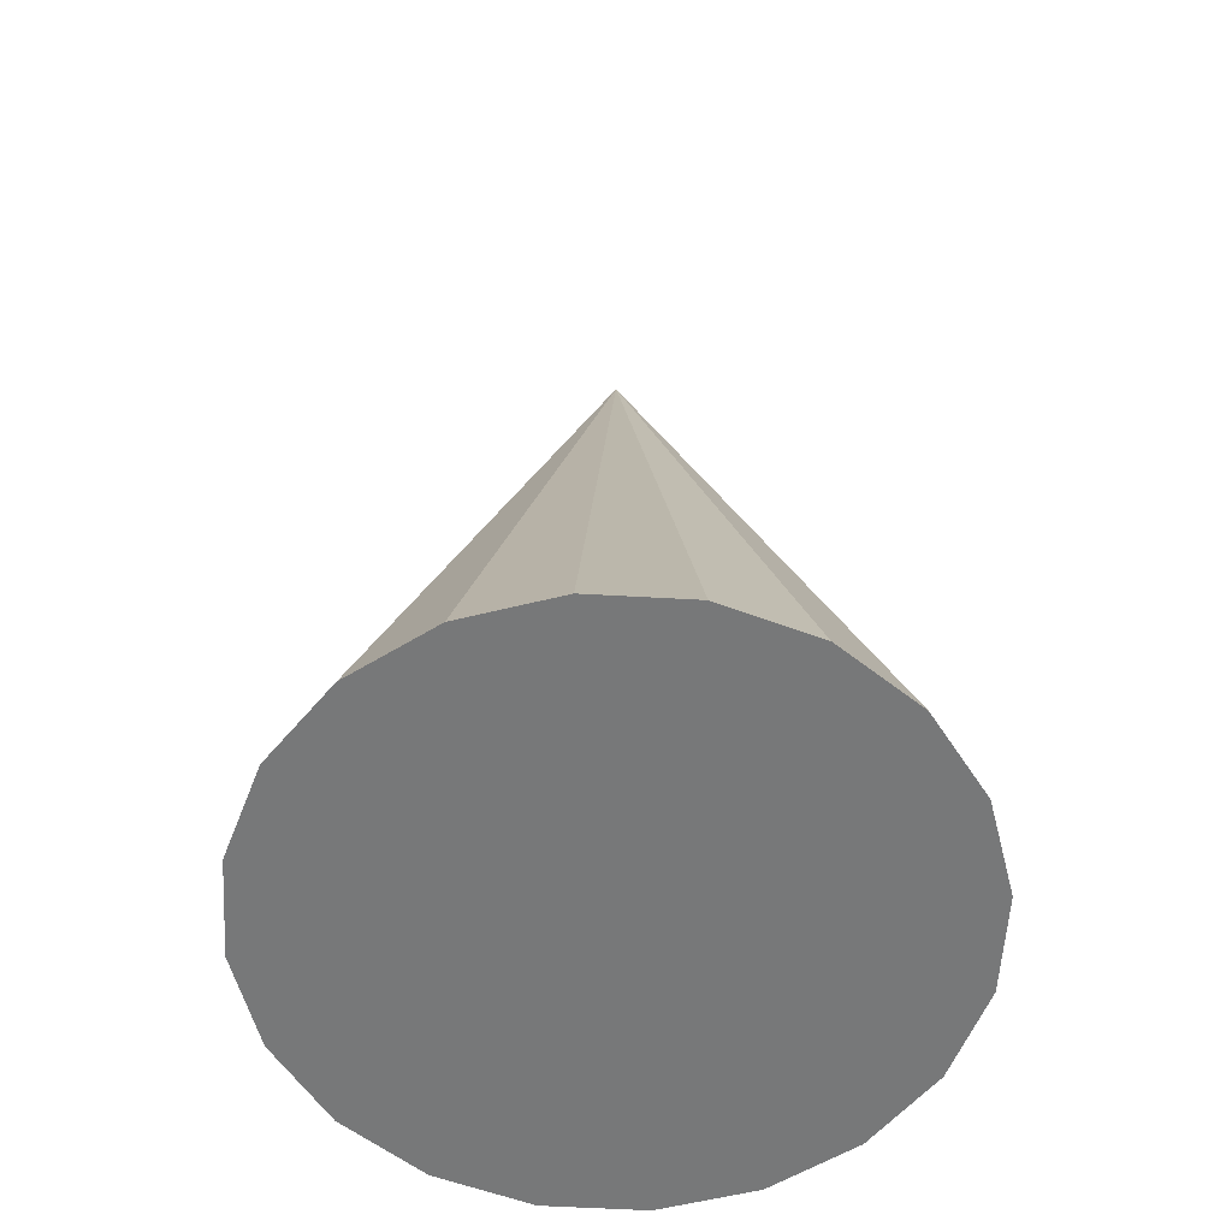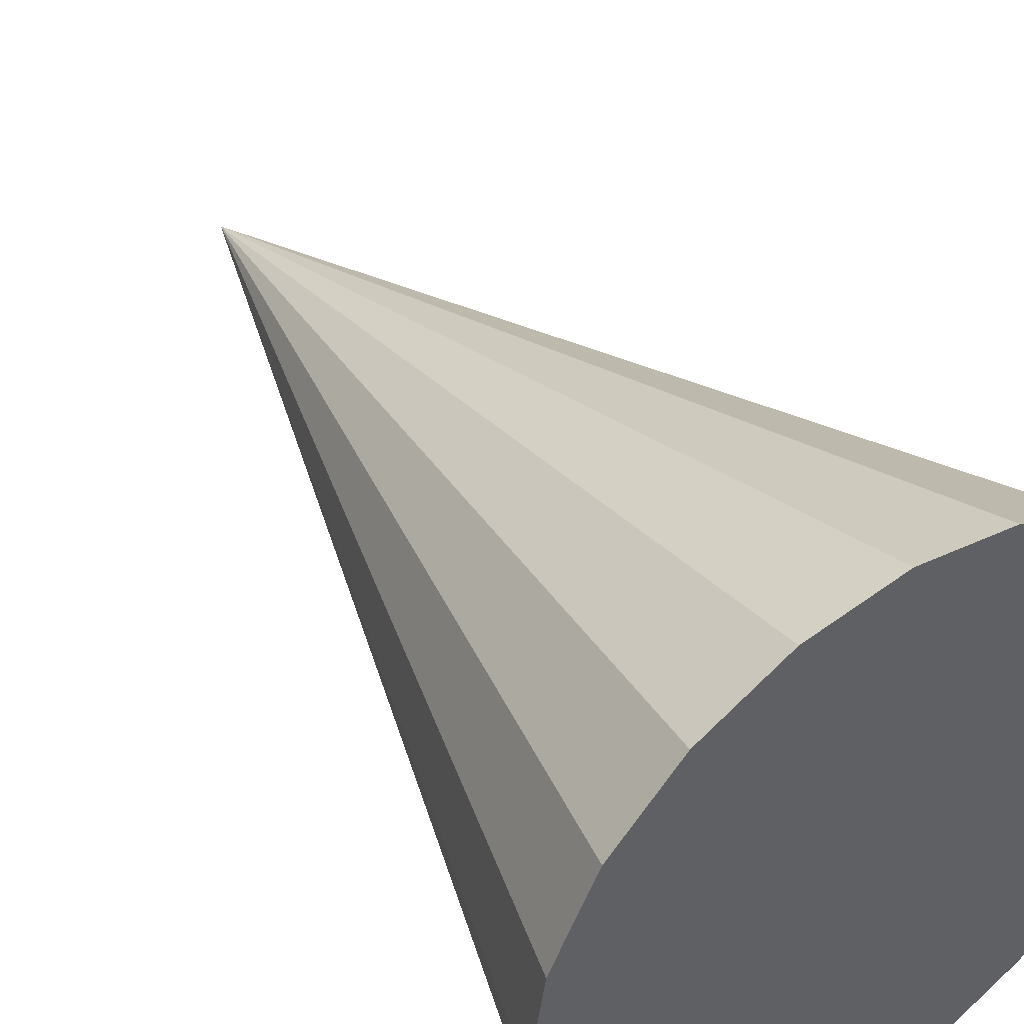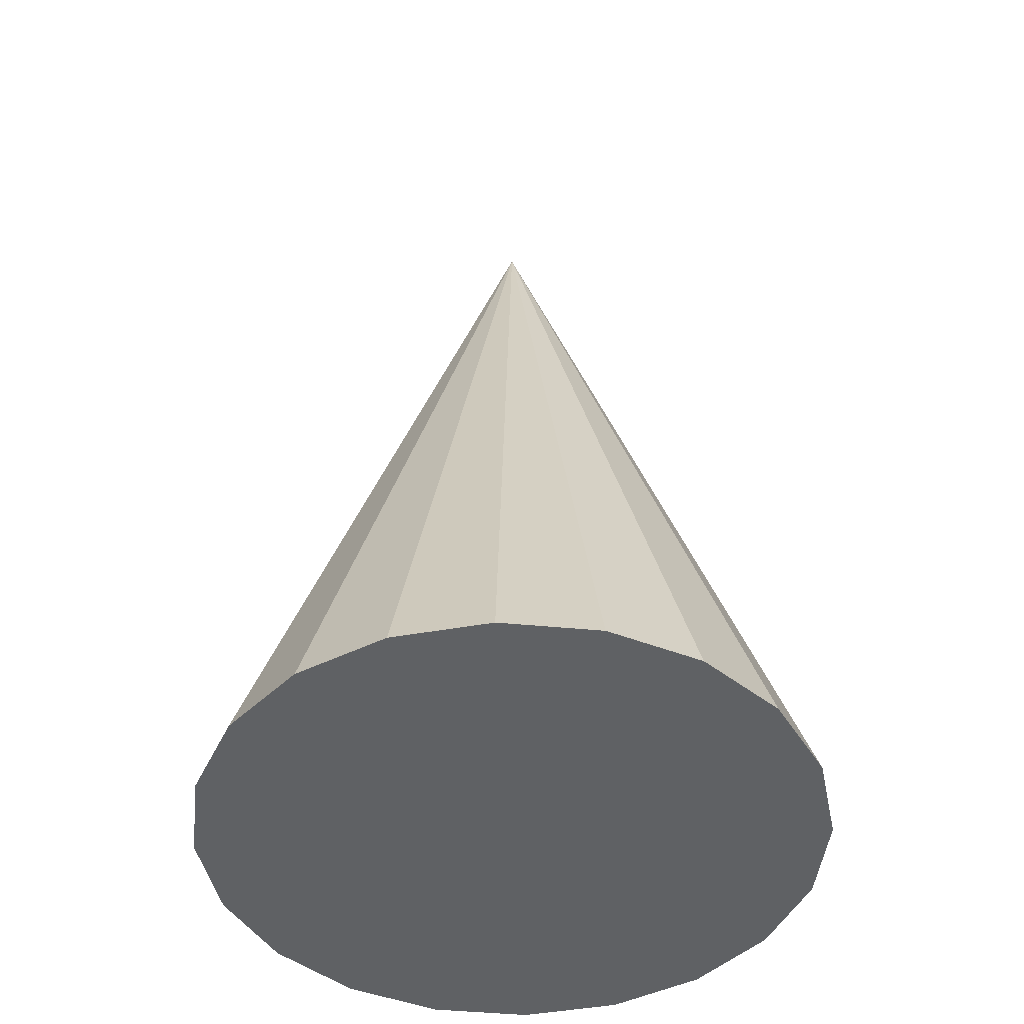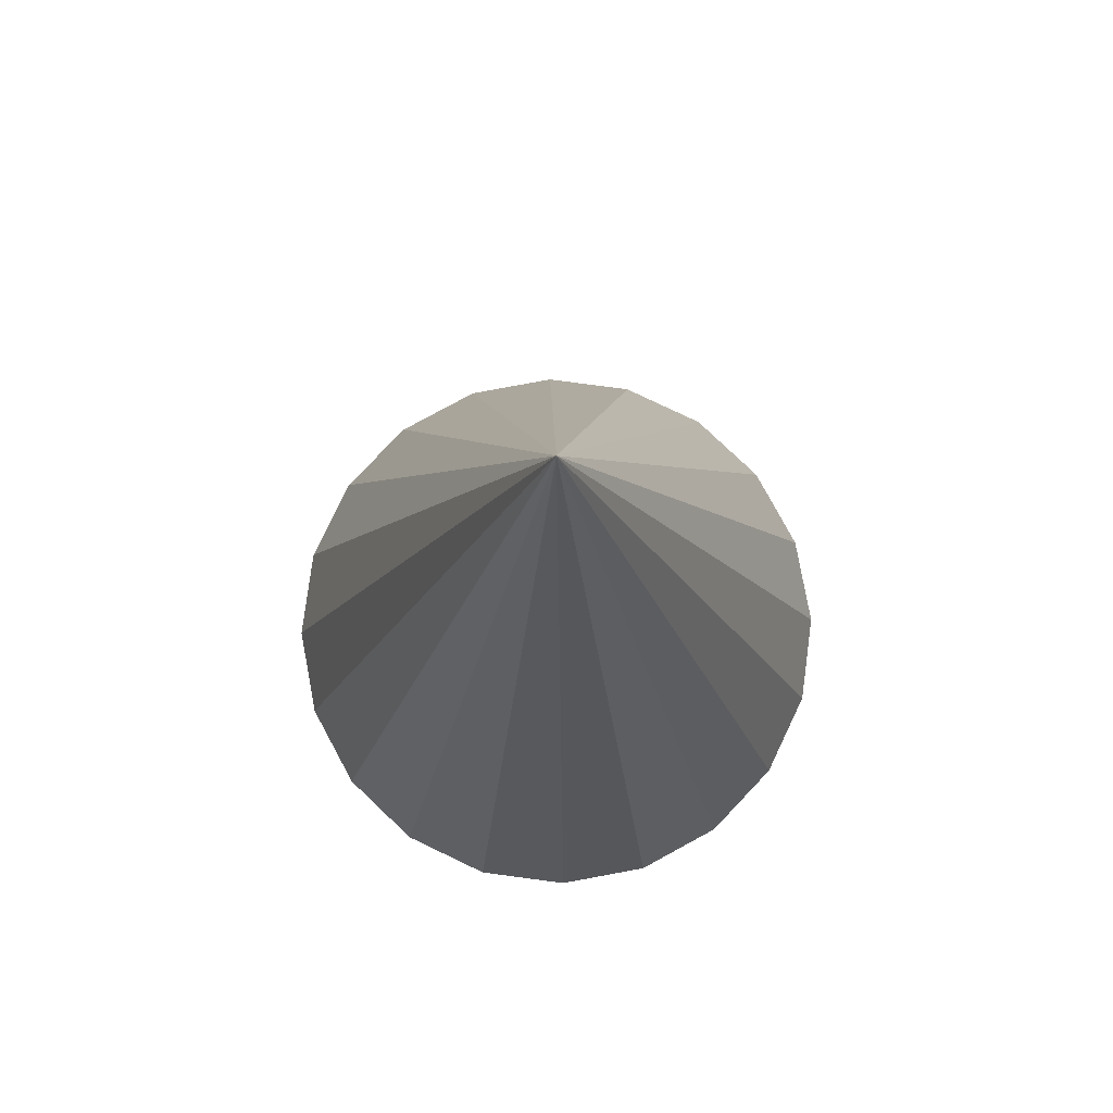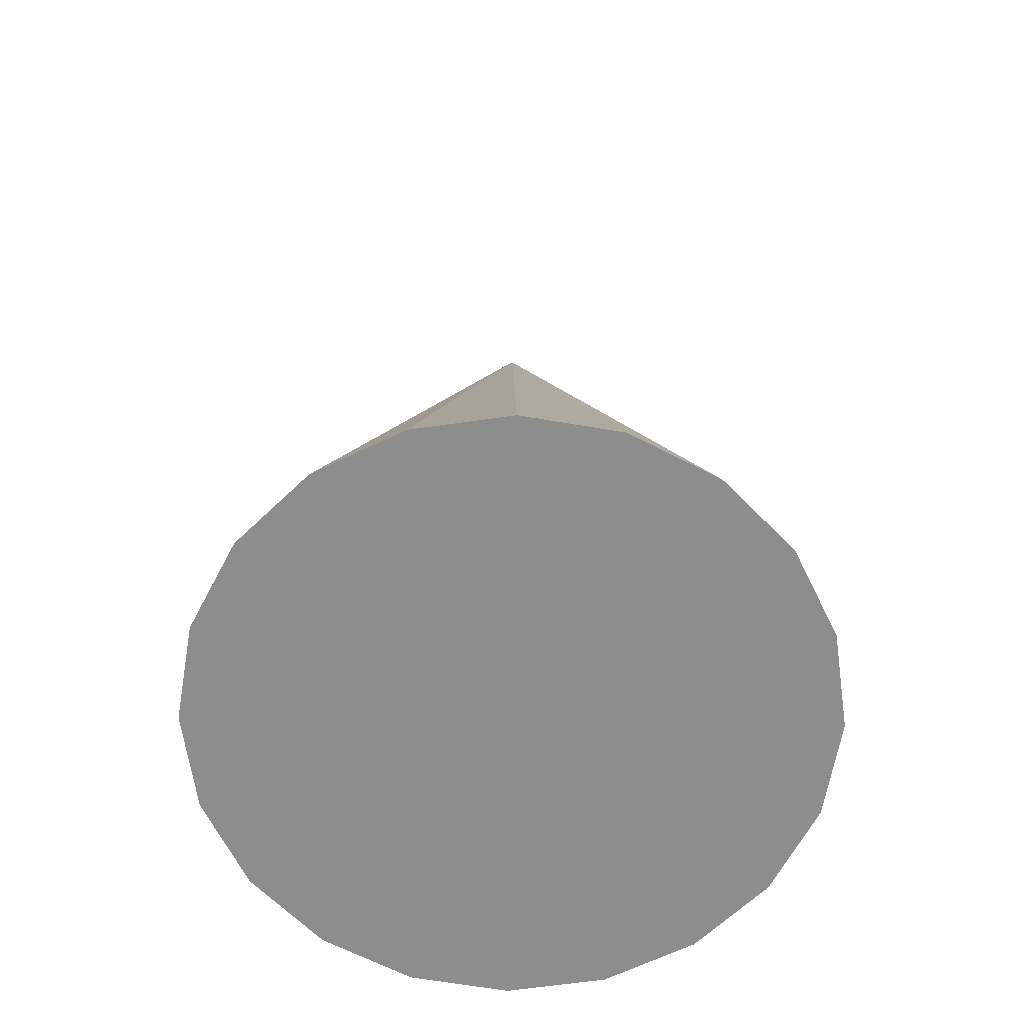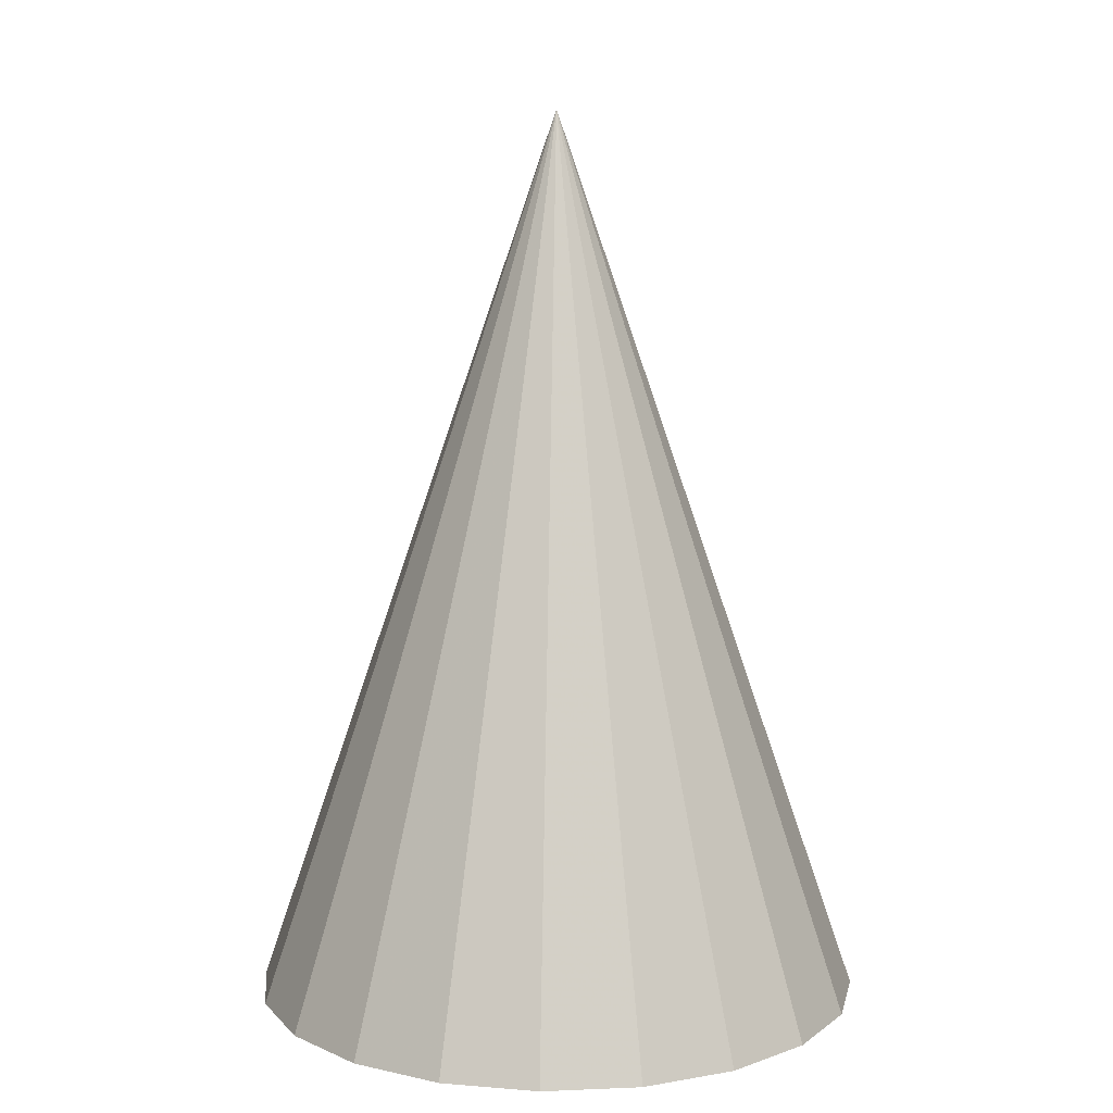
<metadata>
{"format":"obj","ext":"obj","renderer":"f3d","projection":"perspective","resolution":1024,"background":"white","views":[{"elev":-57.4,"azim":149.6,"up":"+Z"},{"elev":44.4,"azim":144.5,"up":"+Y"},{"elev":-45.5,"azim":-33.3,"up":"+Z"},{"elev":79.2,"azim":-73.5,"up":"+Z"},{"elev":-64.4,"azim":161.2,"up":"+Z"},{"elev":9.9,"azim":38.9,"up":"+Z"}]}
</metadata>
<code>
v 0 0 0
v 0.6617 0 0
v 0 0 1.931
v 0.6294 0.2045 0
v 0.5354 0.389 0
v 0.389 0.5354 0
v 0.2045 0.6294 0
v 0 0.6617 0
v -0.2045 0.6294 0
v -0.389 0.5354 0
v -0.5354 0.389 0
v -0.6294 0.2045 0
v -0.6617 0 0
v -0.6294 -0.2045 0
v -0.5354 -0.389 0
v -0.389 -0.5354 0
v -0.2045 -0.6294 0
v -0 -0.6617 0
v 0.2045 -0.6294 0
v 0.389 -0.5354 0
v 0.5354 -0.389 0
v 0.6294 -0.2045 0
f 2 1 4
f 2 4 3
f 4 1 5
f 4 5 3
f 5 1 6
f 5 6 3
f 6 1 7
f 6 7 3
f 7 1 8
f 7 8 3
f 8 1 9
f 8 9 3
f 9 1 10
f 9 10 3
f 10 1 11
f 10 11 3
f 11 1 12
f 11 12 3
f 12 1 13
f 12 13 3
f 13 1 14
f 13 14 3
f 14 1 15
f 14 15 3
f 15 1 16
f 15 16 3
f 16 1 17
f 16 17 3
f 17 1 18
f 17 18 3
f 18 1 19
f 18 19 3
f 19 1 20
f 19 20 3
f 20 1 21
f 20 21 3
f 21 1 22
f 21 22 3
f 22 1 2
f 22 2 3

</code>
